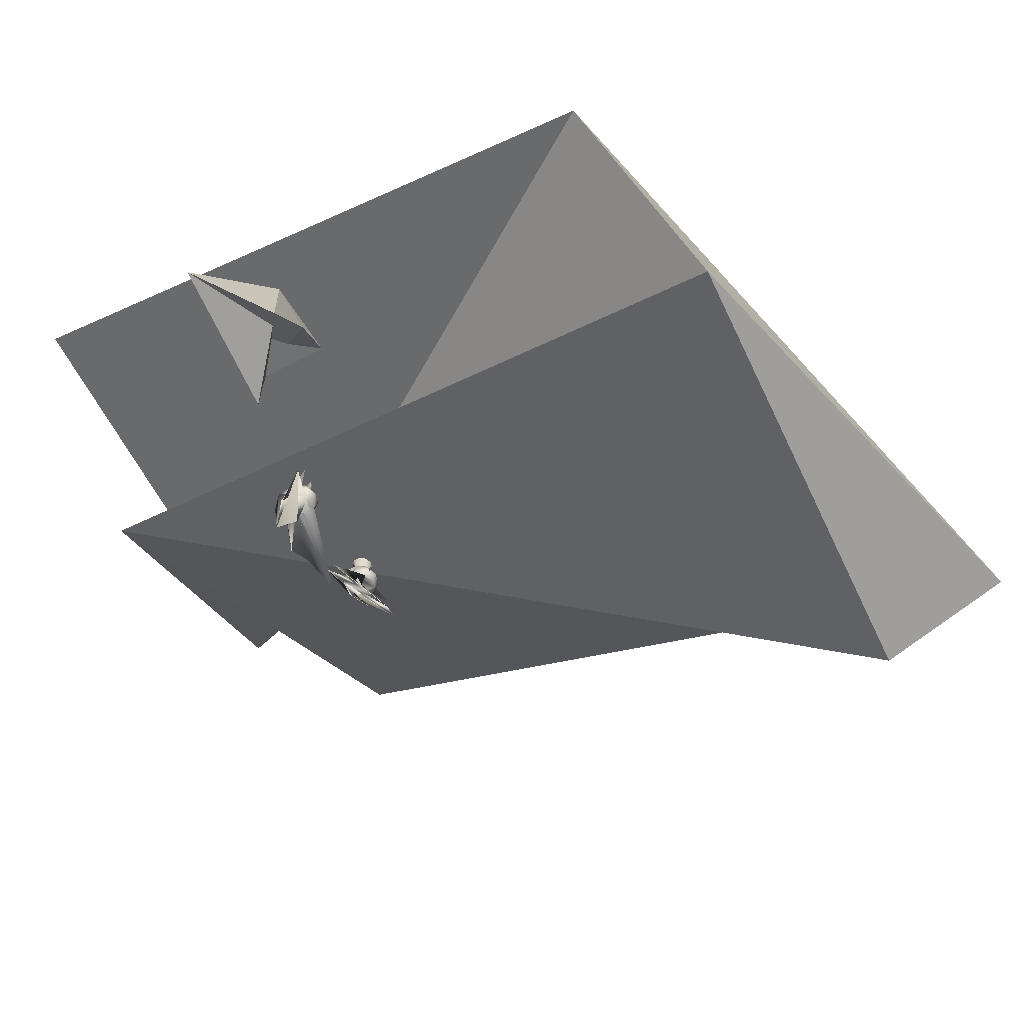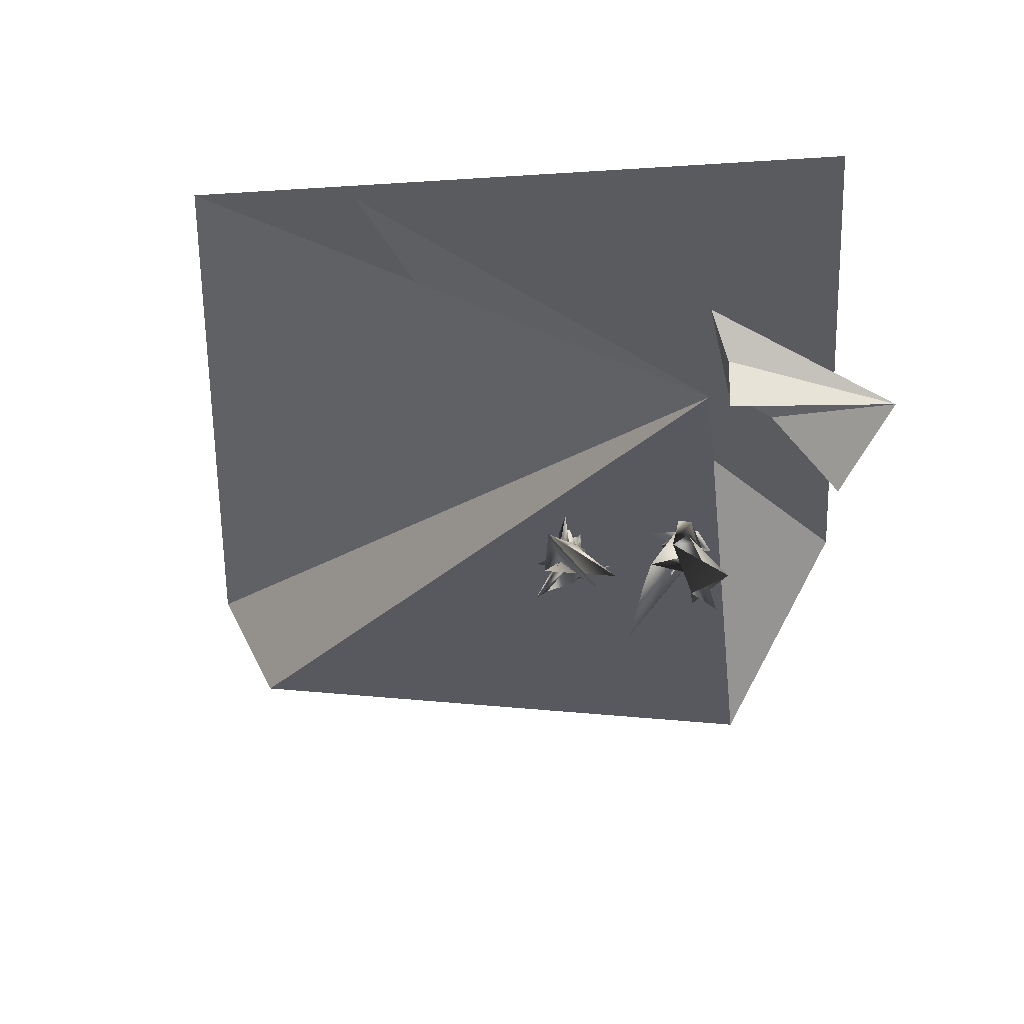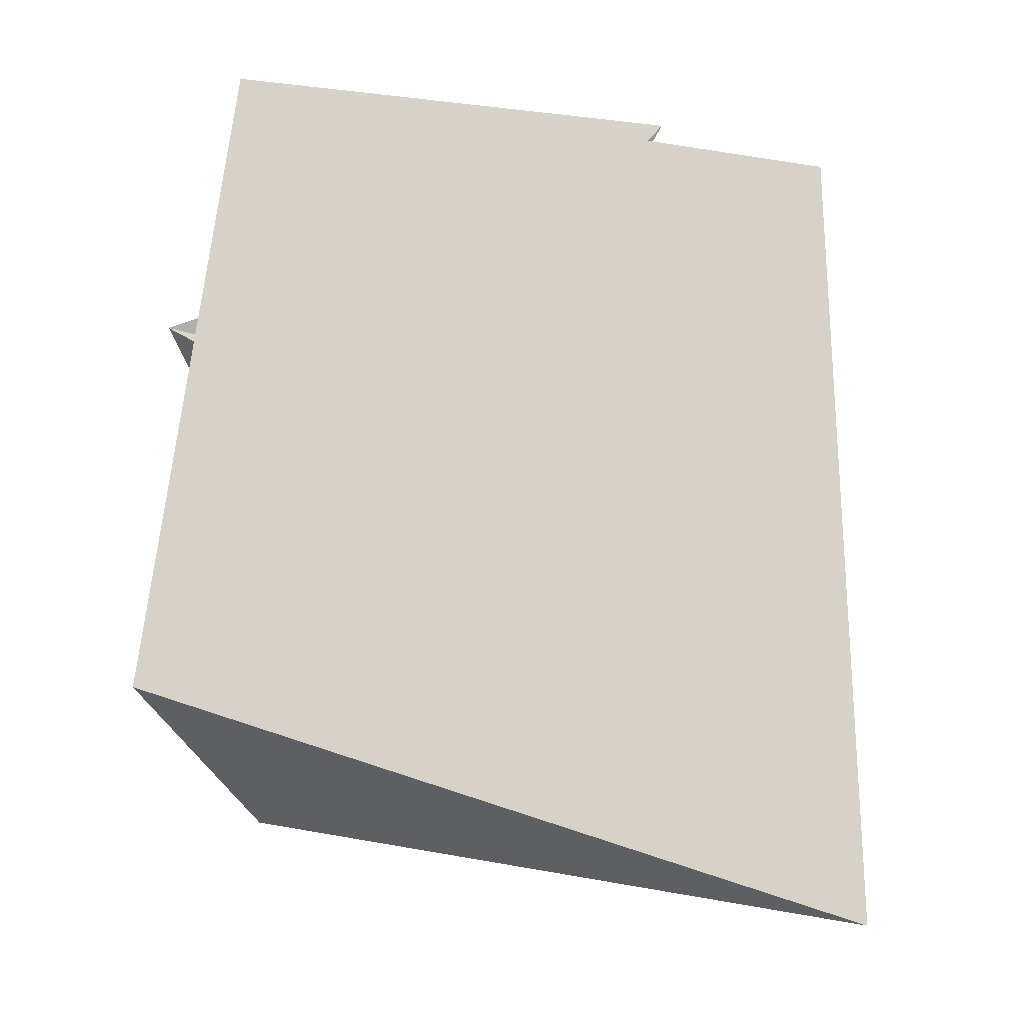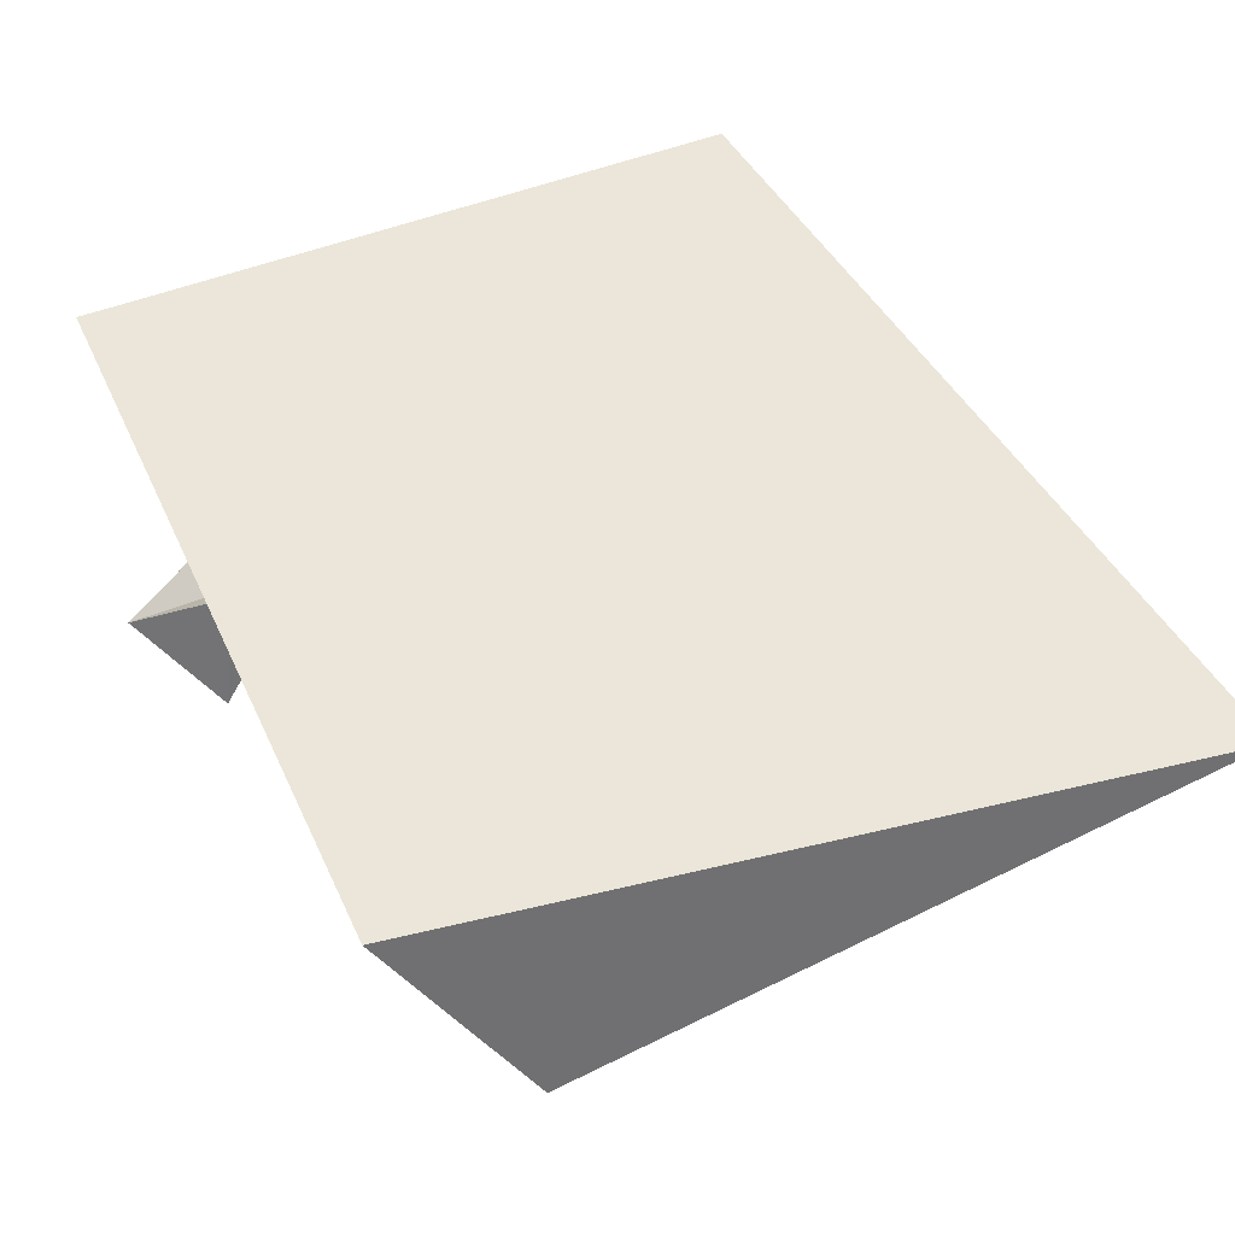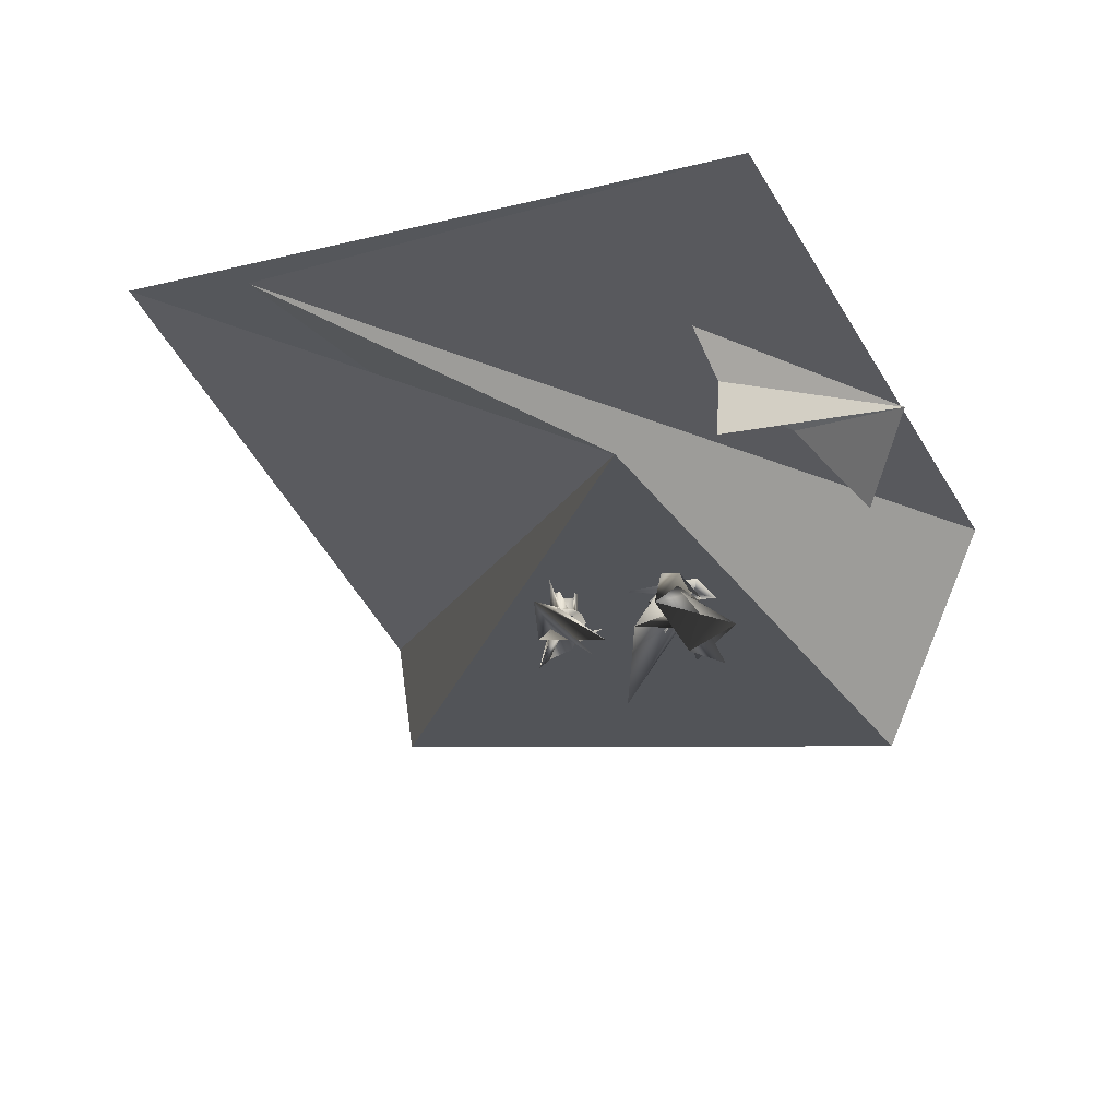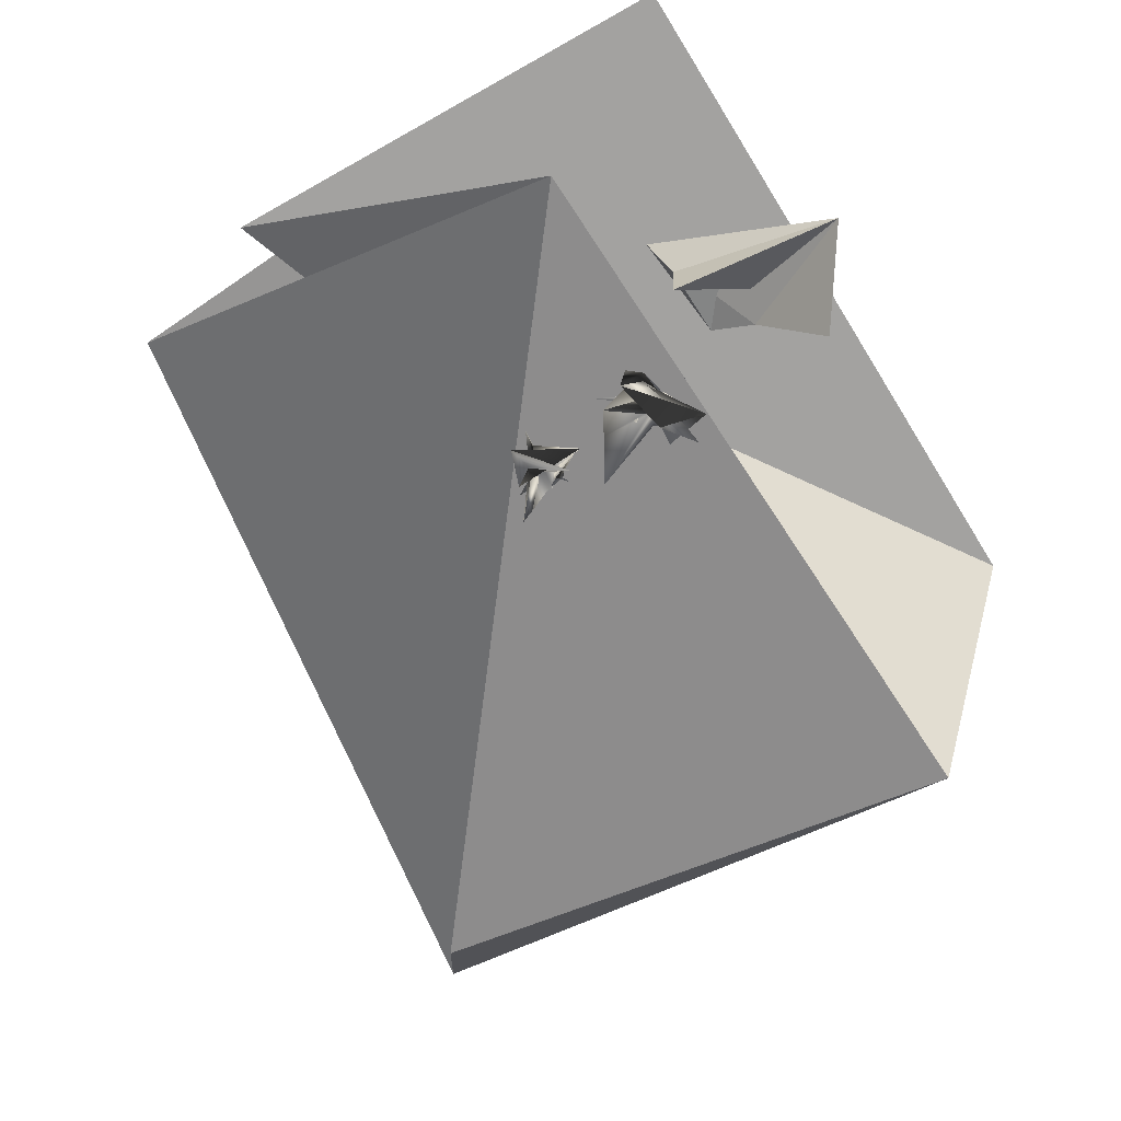
<metadata>
{"format":"obj","ext":"obj","renderer":"f3d","projection":"perspective","resolution":1024,"background":"white","views":[{"elev":-55.1,"azim":-150.5,"up":"+Z"},{"elev":-23.7,"azim":95.0,"up":"+Z"},{"elev":66.9,"azim":-82.5,"up":"+Z"},{"elev":48.8,"azim":-116.0,"up":"+Z"},{"elev":-18.7,"azim":114.5,"up":"+Z"},{"elev":-61.6,"azim":122.0,"up":"+Z"}]}
</metadata>
<code>
o Door.001
v -7.877 8.376 1.235
v -5.977 6.176 1.235
v -5.881 6.162 -0.1628
v -8.055 7.329 0.5271
v -8.44 9.038 -1.608
v -6.464 10.57 0.000727
v -5.419 5.756 2.529
v -7.877 6.176 1.235
v -21.56 -10.72 0.852
v -0.1892 9.138 3.824
v -17.67 9.254 0.775
v -19.56 6.044 -4.561
v -18.22 -8.43 -3.384
v -1.119 5.554 -2.248
v 0.4715 -3 2.817
v -1.228 -7.536 4.236
v -7.131 4.653 -3.8
v -6.894 4.611 -3.723
v -7.041 4.718 -3.723
v -6.929 4.506 -3.8
v -6.713 4.611 -3.723
v -6.476 4.653 -3.8
v -6.566 4.718 -3.723
v -6.399 4.891 -3.8
v -6.671 4.451 -4.633
v -6.566 5.064 -3.723
v -6.476 5.129 -3.8
v -6.713 5.17 -3.723
v -5.833 4.689 -3.438
v -6.894 5.17 -3.723
v -7.131 5.129 -3.8
v -7.041 5.064 -3.723
v -7.097 4.891 -3.723
v -7.208 4.891 -3.8
v -6.958 4.415 -4.005
v -6.649 4.415 -4.005
v -6.679 4.506 -3.8
v -6.172 4.827 -3.319
v -6.966 5.186 -4.54
v -7.637 5.58 -5.239
v -5.849 4.523 -4.102
v -6.167 5.021 -3.357
v -6.929 5.276 -3.8
v -7.208 5.185 -4.005
v -7.304 4.891 -4.005
v -7.208 4.597 -4.005
v -7.131 4.653 -4.211
v -7.015 3.321 -6.142
v -6.41 3.715 -5.017
v -5.993 3.941 -4.578
v -6.399 4.891 -4.211
v -6.884 4.961 -5.071
v -7.462 5.937 -4.365
v -6.929 5.276 -4.211
v -7.131 5.129 -4.211
v -7.208 4.891 -4.211
v -6.929 4.8 -4.337
v -6.851 4.744 -4.337
v -6.756 4.744 -4.337
v -6.679 4.8 -4.337
v -6.649 4.891 -4.337
v -6.679 4.982 -4.337
v -6.142 4.865 -3.691
v -7.342 4.965 -5.177
v -6.929 4.982 -4.337
v -6.958 4.891 -4.337
v -6.804 4.891 -4.354
v -6.894 4.611 -3.292
v -6.713 4.611 -3.292
v -6.566 4.718 -3.292
v -6.51 4.891 -3.292
v -6.166 4.23 -3.968
v -7.346 5.515 -3.708
v -6.894 5.17 -3.292
v -5.97 3.739 -3.72
v -7.097 4.891 -3.292
v -7.041 4.718 -3.292
v -6.894 2.078 -3.723
v -7.131 2.036 -3.8
v -7.041 1.971 -3.723
v -6.713 2.078 -3.723
v -6.929 2.183 -3.8
v -6.476 2.036 -3.8
v -6.679 2.183 -3.8
v -6.566 1.971 -3.723
v -6.399 1.798 -3.8
v -6.041 1.727 -3.116
v -6.51 1.798 -3.723
v -6.713 1.519 -3.723
v -6.476 1.561 -3.8
v -6.894 1.519 -3.723
v -6.679 1.414 -3.8
v -7.131 1.561 -3.8
v -6.929 1.414 -3.8
v -7.097 1.798 -3.723
v -7.041 1.626 -3.723
v -7.208 1.798 -3.8
v -6.958 2.274 -4.005
v -7.099 0.8984 -4.008
v -6.125 1.271 -3.573
v -6.649 1.323 -4.005
v -6.958 1.323 -4.005
v -7.304 1.798 -4.005
v -7.208 2.092 -4.005
v -7.131 2.036 -4.211
v -6.679 2.183 -4.211
v -6.527 2.992 -4.657
v -6.399 2.092 -4.005
v -6.476 1.561 -4.211
v -6.787 2.533 -4.897
v -6.679 1.414 -4.211
v -7.131 1.561 -4.211
v -7.208 1.504 -4.005
v -6.929 2.183 -4.211
v -6.929 1.889 -4.337
v -7.009 1.883 -4.625
v -6.223 1.829 -3.752
v -6.385 1.729 -3.984
v -6.741 1.121 -4.361
v -7.391 0.8414 -4.869
v -6.851 1.651 -4.337
v -6.929 1.414 -4.211
v -6.929 1.708 -4.337
v -6.618 2.838 -4.335
v -7.208 1.798 -4.211
v -6.851 1.945 -4.337
v -7.305 1.147 -4.711
v -6.756 1.651 -4.337
v -6.894 2.078 -3.292
v -6.713 2.078 -3.292
v -7.346 1.707 -4.149
v -6.51 1.798 -3.292
v -6.566 1.626 -3.292
v -6.713 1.519 -3.292
v -7.36 2.161 -4.124
v -7.041 1.626 -3.292
v -7.097 1.798 -3.292
v -7.041 1.971 -3.292
f 1 2 3
f 4 1 5
f 4 6 7
f 1 6 5
f 8 7 2
f 6 2 7
f 9 10 11
f 9 12 13
f 12 14 13
f 11 15 12
f 9 14 16
f 1 8 2
f 4 8 1
f 4 5 6
f 1 3 6
f 8 4 7
f 6 3 2
f 9 16 10
f 9 11 12
f 12 15 14
f 11 10 15
f 9 13 14
f 17 18 19
f 20 21 18
f 21 22 23
f 23 24 25
f 24 26 25
f 27 28 26
f 29 30 28
f 30 31 32
f 31 33 32
f 34 19 33
f 17 35 20
f 20 36 37
f 22 36 38
f 22 39 24
f 27 39 40
f 27 41 29
f 29 42 43
f 31 42 44
f 31 45 34
f 34 46 17
f 35 47 48
f 36 48 49
f 36 50 38
f 39 50 51
f 39 52 40
f 41 52 53
f 41 54 42
f 42 55 44
f 45 55 56
f 45 47 46
f 48 57 58
f 48 59 49
f 49 60 50
f 50 61 51
f 52 61 62
f 53 62 63
f 53 64 54
f 54 65 55
f 55 66 56
f 47 66 57
f 57 67 58
f 58 67 59
f 59 67 60
f 60 67 61
f 61 67 62
f 62 67 63
f 63 67 64
f 64 67 65
f 65 67 66
f 66 67 57
f 68 19 18
f 69 18 21
f 70 21 23
f 71 23 25
f 72 25 26
f 73 26 28
f 74 28 30
f 75 30 32
f 76 32 33
f 77 33 19
f 78 79 80
f 81 82 78
f 81 83 84
f 85 86 83
f 87 86 88
f 89 90 87
f 91 92 89
f 91 93 94
f 95 93 96
f 80 97 95
f 98 79 82
f 99 82 84
f 83 99 84
f 100 83 86
f 90 100 86
f 101 90 92
f 102 92 94
f 93 102 94
f 103 93 97
f 104 97 79
f 98 105 104
f 106 98 99
f 107 99 108
f 100 107 108
f 109 100 110
f 101 109 110
f 102 111 101
f 112 102 113
f 103 112 113
f 105 103 104
f 114 115 105
f 116 114 106
f 117 106 107
f 118 107 119
f 109 118 119
f 111 120 109
f 121 111 122
f 123 122 112
f 124 112 125
f 105 124 125
f 115 126 127
f 126 116 127
f 116 117 127
f 117 118 127
f 118 120 127
f 120 128 127
f 128 121 127
f 121 123 127
f 123 124 127
f 124 115 127
f 80 129 78
f 78 130 81
f 81 131 85
f 85 132 88
f 88 133 87
f 87 134 89
f 89 135 91
f 91 136 96
f 96 137 95
f 95 138 80
f 17 20 18
f 20 37 21
f 21 37 22
f 23 22 24
f 24 27 26
f 27 29 28
f 29 43 30
f 30 43 31
f 31 34 33
f 34 17 19
f 17 46 35
f 20 35 36
f 22 37 36
f 22 38 39
f 27 24 39
f 27 40 41
f 29 41 42
f 31 43 42
f 31 44 45
f 34 45 46
f 35 46 47
f 36 35 48
f 36 49 50
f 39 38 50
f 39 51 52
f 41 40 52
f 41 53 54
f 42 54 55
f 45 44 55
f 45 56 47
f 48 47 57
f 48 58 59
f 49 59 60
f 50 60 61
f 52 51 61
f 53 52 62
f 53 63 64
f 54 64 65
f 55 65 66
f 47 56 66
f 68 77 19
f 69 68 18
f 70 69 21
f 71 70 23
f 72 71 25
f 73 72 26
f 74 73 28
f 75 74 30
f 76 75 32
f 77 76 33
f 78 82 79
f 81 84 82
f 81 85 83
f 85 88 86
f 87 90 86
f 89 92 90
f 91 94 92
f 91 96 93
f 95 97 93
f 80 79 97
f 98 104 79
f 99 98 82
f 83 108 99
f 100 108 83
f 90 110 100
f 101 110 90
f 102 101 92
f 93 113 102
f 103 113 93
f 104 103 97
f 98 114 105
f 106 114 98
f 107 106 99
f 100 119 107
f 109 119 100
f 101 111 109
f 102 122 111
f 112 122 102
f 103 125 112
f 105 125 103
f 114 126 115
f 116 126 114
f 117 116 106
f 118 117 107
f 109 120 118
f 111 128 120
f 121 128 111
f 123 121 122
f 124 123 112
f 105 115 124
f 80 138 129
f 78 129 130
f 81 130 131
f 85 131 132
f 88 132 133
f 87 133 134
f 89 134 135
f 91 135 136
f 96 136 137
f 95 137 138

</code>
